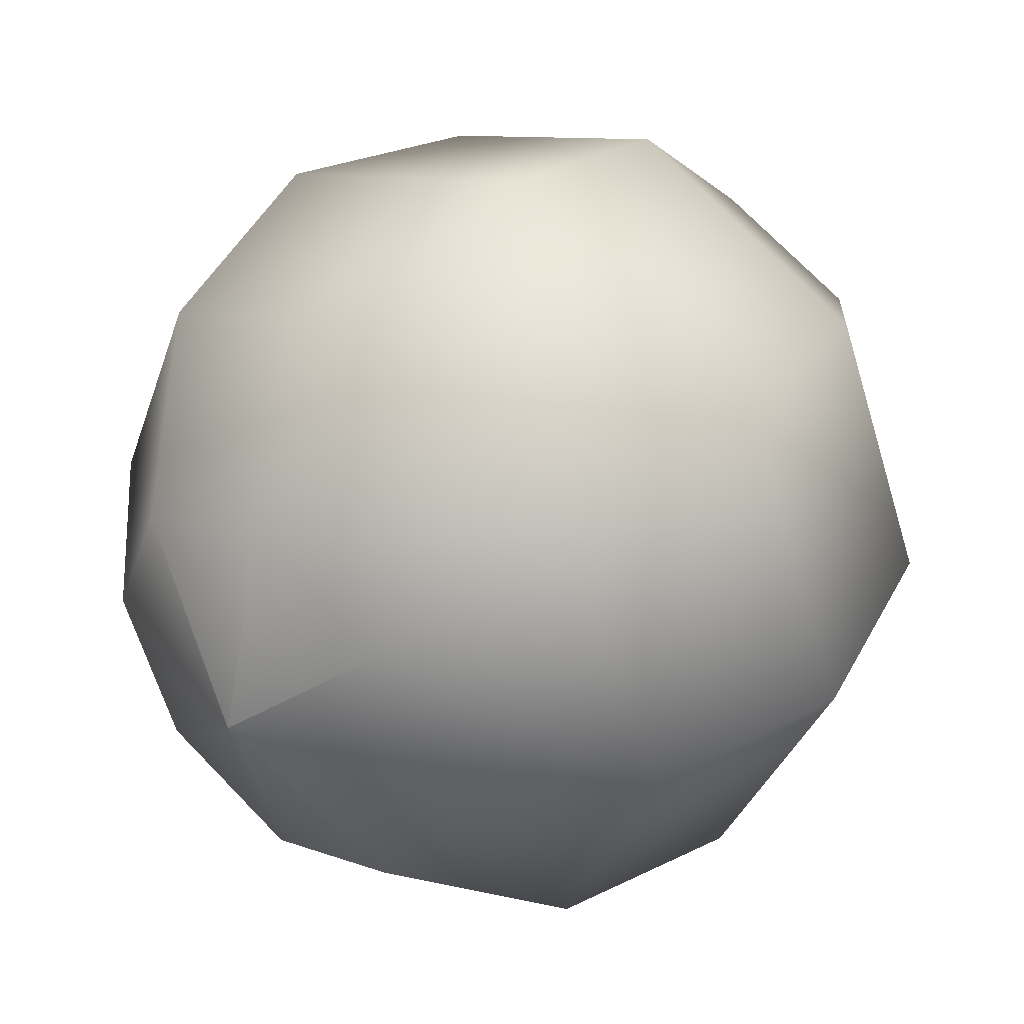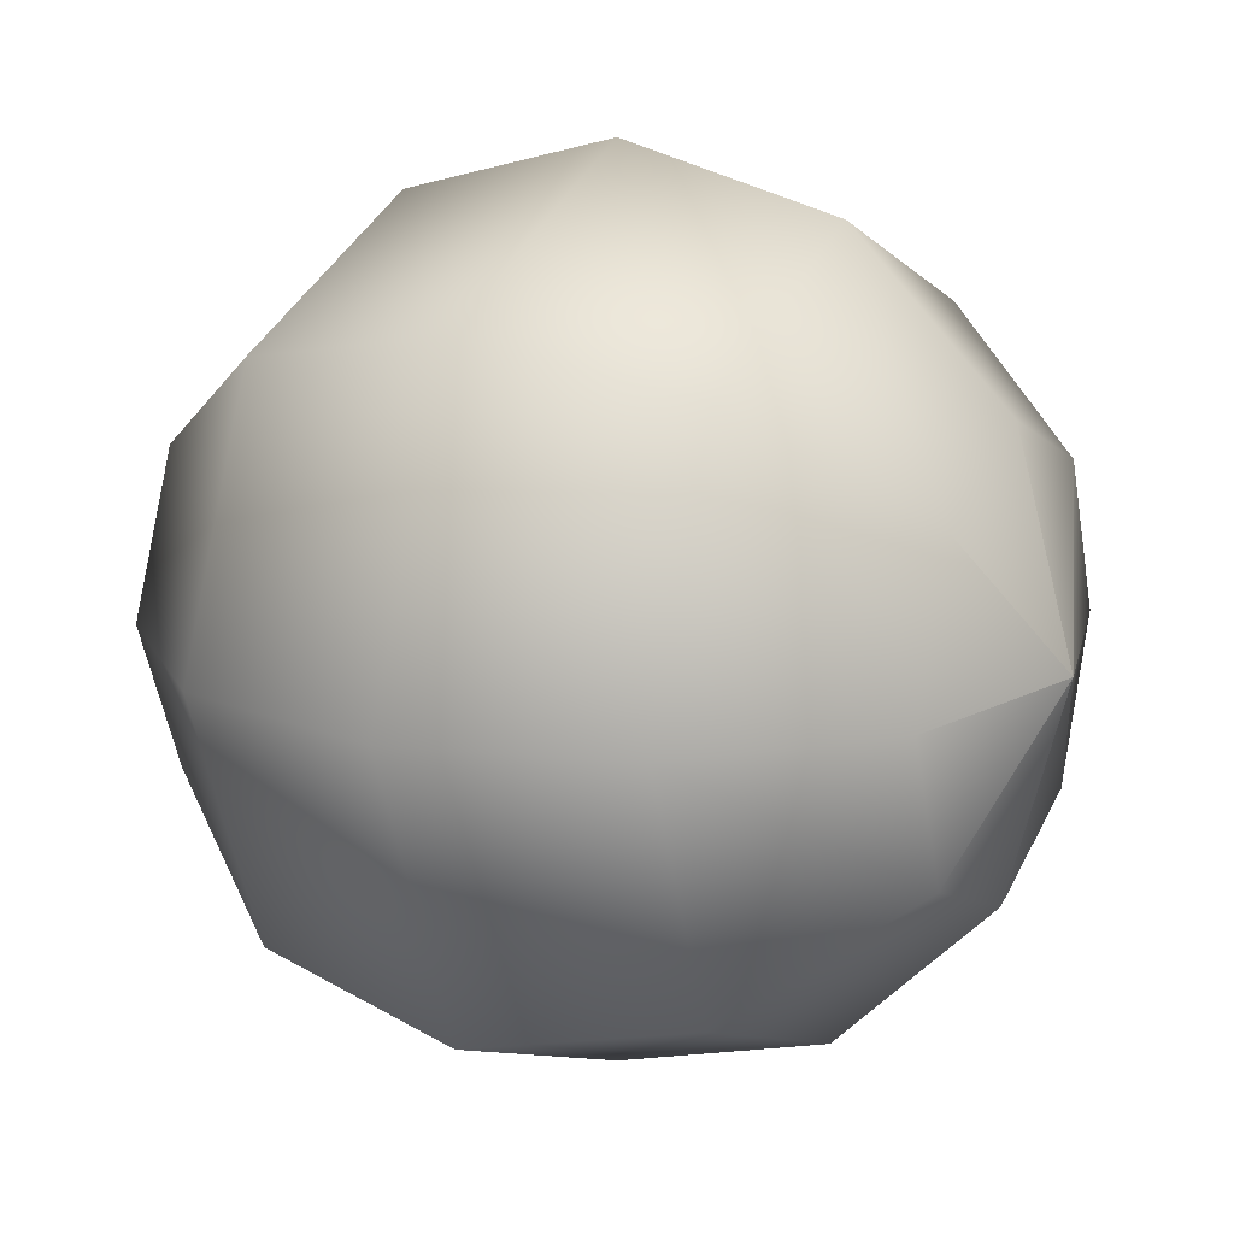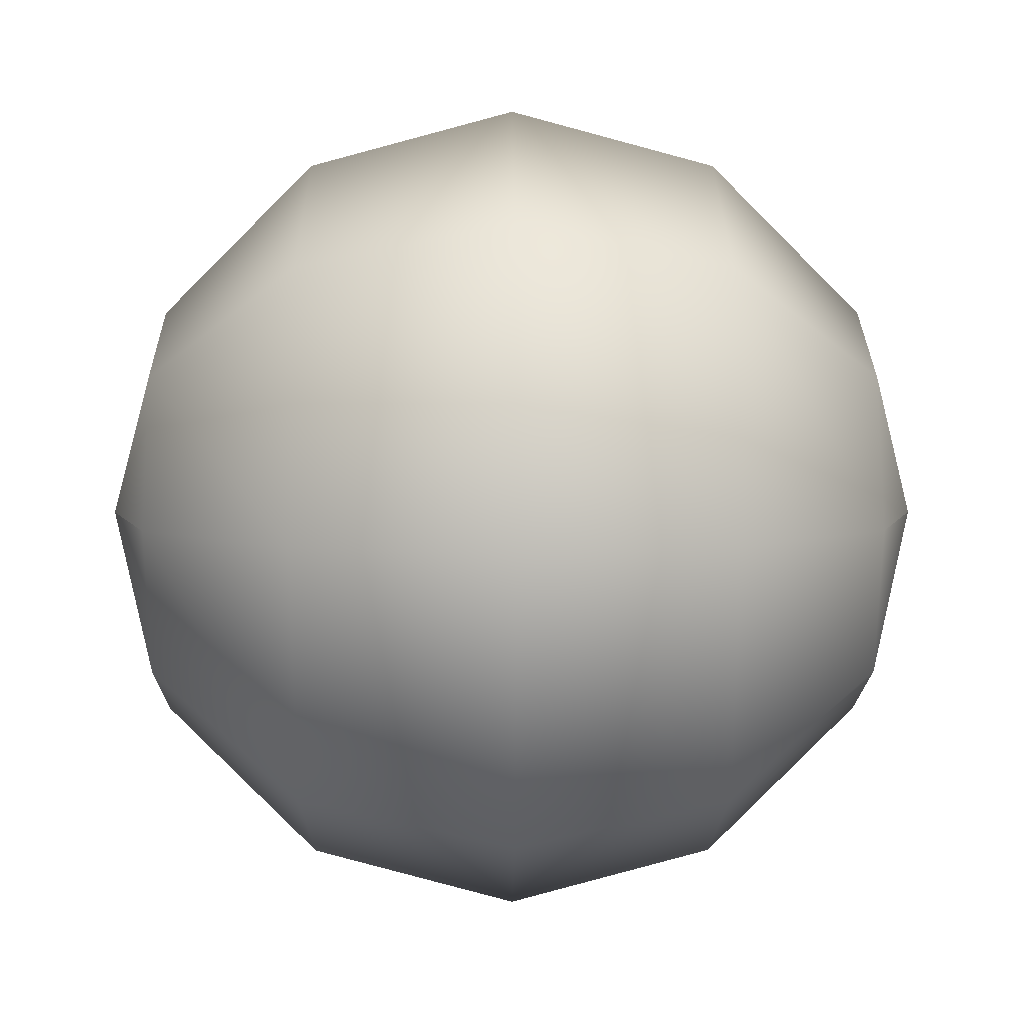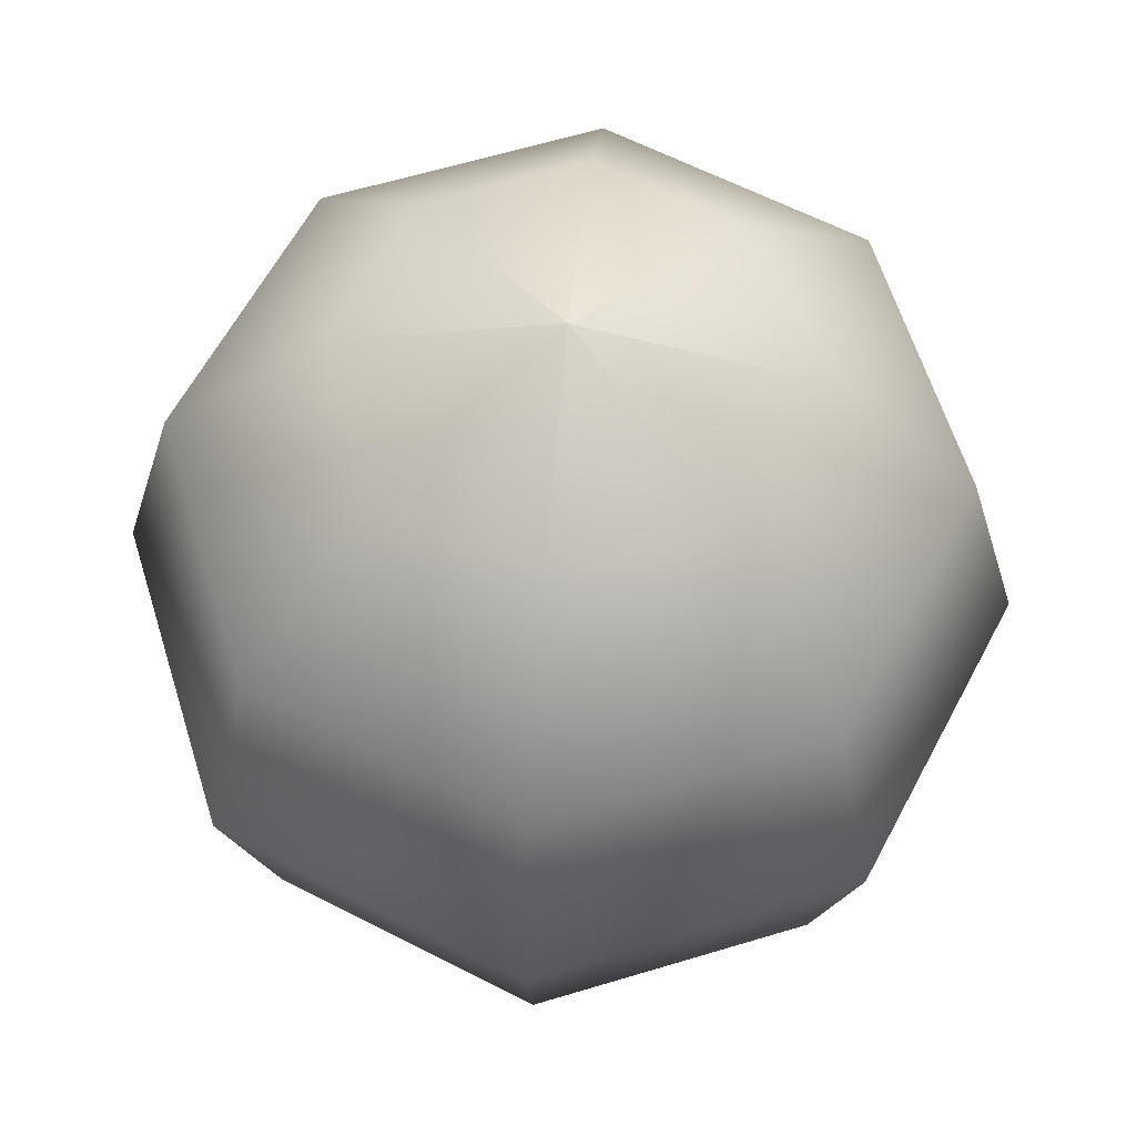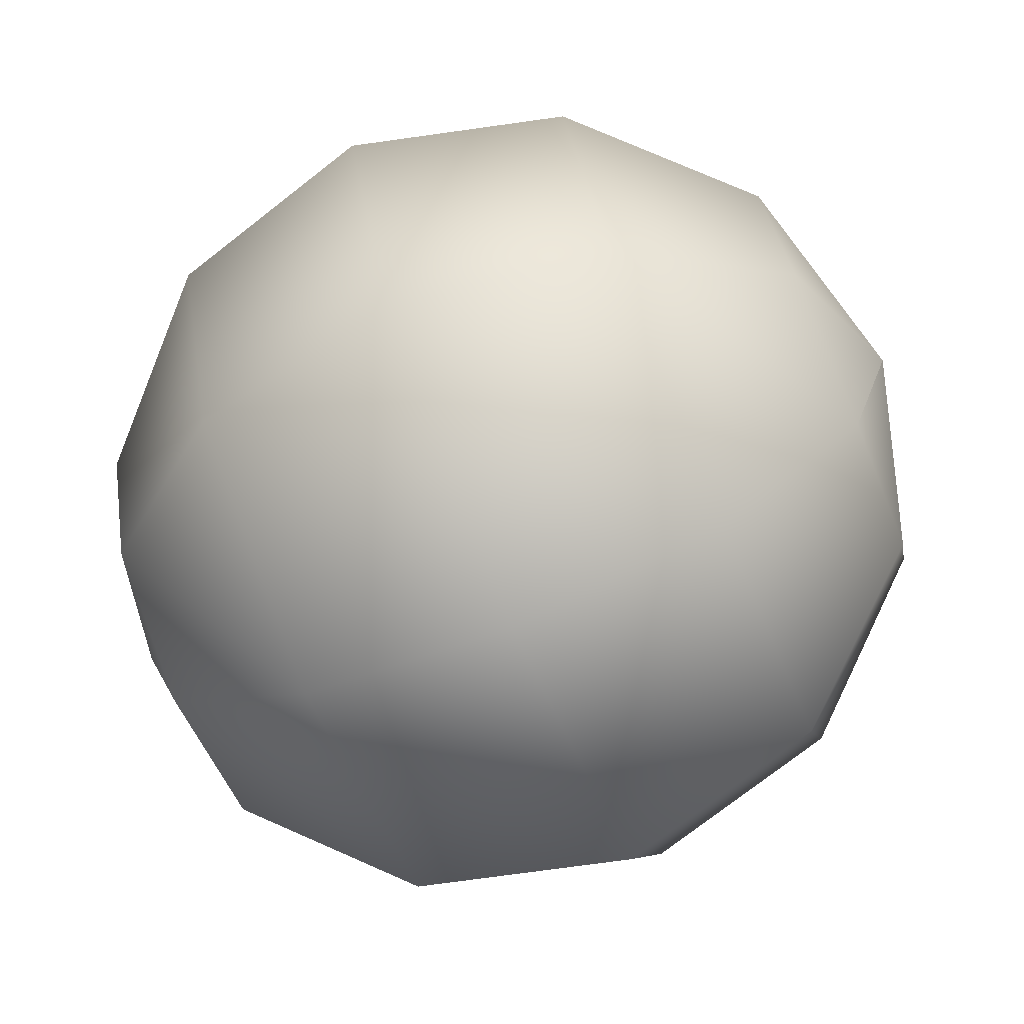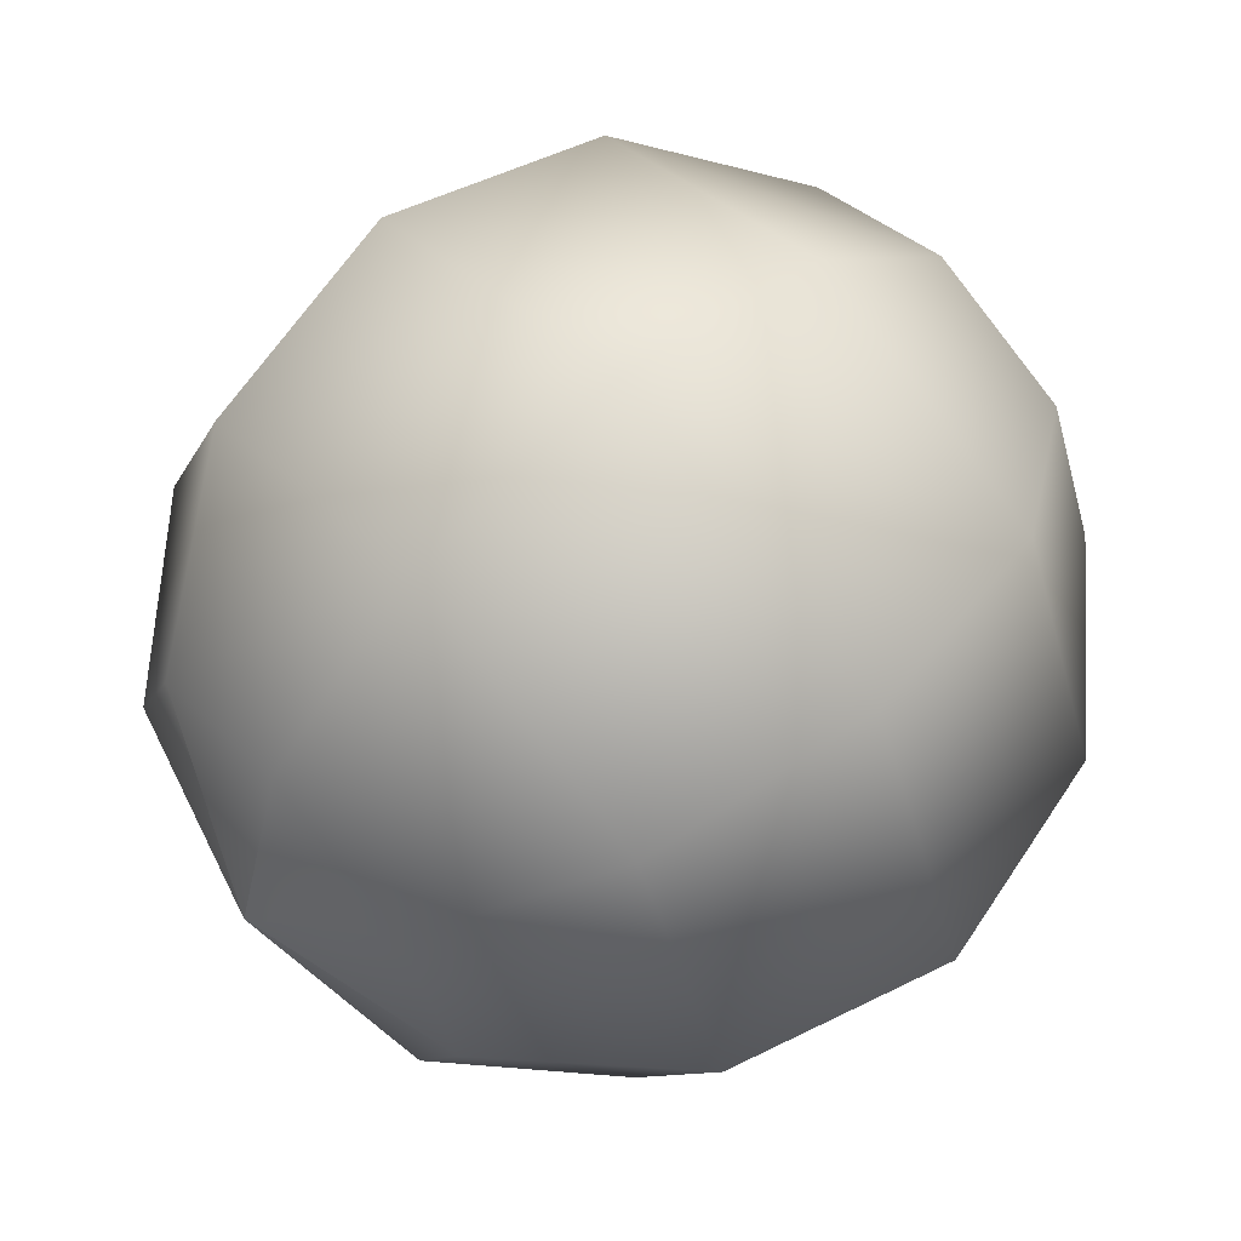
<metadata>
{"format":"obj","ext":"obj","renderer":"f3d","projection":"perspective","resolution":1024,"background":"white","views":[{"elev":41.4,"azim":-139.0,"up":"+Z"},{"elev":15.2,"azim":116.7,"up":"+Z"},{"elev":5.1,"azim":-90.5,"up":"+Z"},{"elev":61.1,"azim":50.3,"up":"+Y"},{"elev":-75.5,"azim":-67.1,"up":"+Z"},{"elev":63.7,"azim":48.5,"up":"+Z"}]}
</metadata>
<code>
v 0 3 0
v 0 3 0
v 0 3 0
v -0 3 0
v -0 3 0
v -0 3 -0
v -0 3 -0
v 0 3 -0
v 1.5 2.598 0
v 1.061 2.598 1.061
v 0 2.598 1.5
v -1.061 2.598 1.061
v -1.5 2.598 0
v -1.061 2.598 -1.061
v -0 2.598 -1.5
v 1.061 2.598 -1.061
v 2.598 1.5 0
v 1.837 1.5 1.837
v 0 1.5 2.598
v -1.837 1.5 1.837
v -2.598 1.5 0
v -1.837 1.5 -1.837
v -0 1.5 -2.598
v 1.837 1.5 -1.837
v 3 0 0
v 2.121 0 2.121
v 0 0 3
v -2.121 0 2.121
v -3 0 0
v -2.121 0 -2.121
v -0 0 -3
v 2.121 0 -2.121
v 2.598 -1.5 0
v 1.837 -1.5 1.837
v 0 -1.5 2.598
v -1.837 -1.5 1.837
v -2.598 -1.5 0
v -1.837 -1.5 -1.837
v -0 -1.5 -2.598
v 1.837 -1.5 -1.837
v 1.5 -2.598 0
v 1.061 -2.598 1.061
v 0 -2.598 1.5
v -1.061 -2.598 1.061
v -1.5 -2.598 0
v -1.061 -2.598 -1.061
v -0 -2.598 -1.5
v 1.061 -2.598 -1.061
v 0 -3 0
v 0 -3 0
v 0 -3 0
v -0 -3 0
v -0 -3 0
v -0 -3 -0
v -0 -3 -0
v 0 -3 -0
f 1 9 10
f 1 10 2
f 2 10 11
f 2 11 3
f 3 11 12
f 3 12 4
f 4 12 13
f 4 13 5
f 5 13 14
f 5 14 6
f 6 14 15
f 6 15 7
f 7 15 16
f 7 16 8
f 8 16 9
f 8 9 1
f 9 17 18
f 9 18 10
f 10 18 19
f 10 19 11
f 11 19 20
f 11 20 12
f 12 20 21
f 12 21 13
f 13 21 22
f 13 22 14
f 14 22 23
f 14 23 15
f 15 23 24
f 15 24 16
f 16 24 17
f 16 17 9
f 17 25 26
f 17 26 18
f 18 26 27
f 18 27 19
f 19 27 28
f 19 28 20
f 20 28 29
f 20 29 21
f 21 29 30
f 21 30 22
f 22 30 31
f 22 31 23
f 23 31 32
f 23 32 24
f 24 32 25
f 24 25 17
f 25 33 34
f 25 34 26
f 26 34 35
f 26 35 27
f 27 35 36
f 27 36 28
f 28 36 37
f 28 37 29
f 29 37 38
f 29 38 30
f 30 38 39
f 30 39 31
f 31 39 40
f 31 40 32
f 32 40 33
f 32 33 25
f 33 41 42
f 33 42 34
f 34 42 43
f 34 43 35
f 35 43 44
f 35 44 36
f 36 44 45
f 36 45 37
f 37 45 46
f 37 46 38
f 38 46 47
f 38 47 39
f 39 47 48
f 39 48 40
f 40 48 41
f 40 41 33
f 41 49 50
f 41 50 42
f 42 50 51
f 42 51 43
f 43 51 52
f 43 52 44
f 44 52 53
f 44 53 45
f 45 53 54
f 45 54 46
f 46 54 55
f 46 55 47
f 47 55 56
f 47 56 48
f 48 56 49
f 48 49 41

</code>
